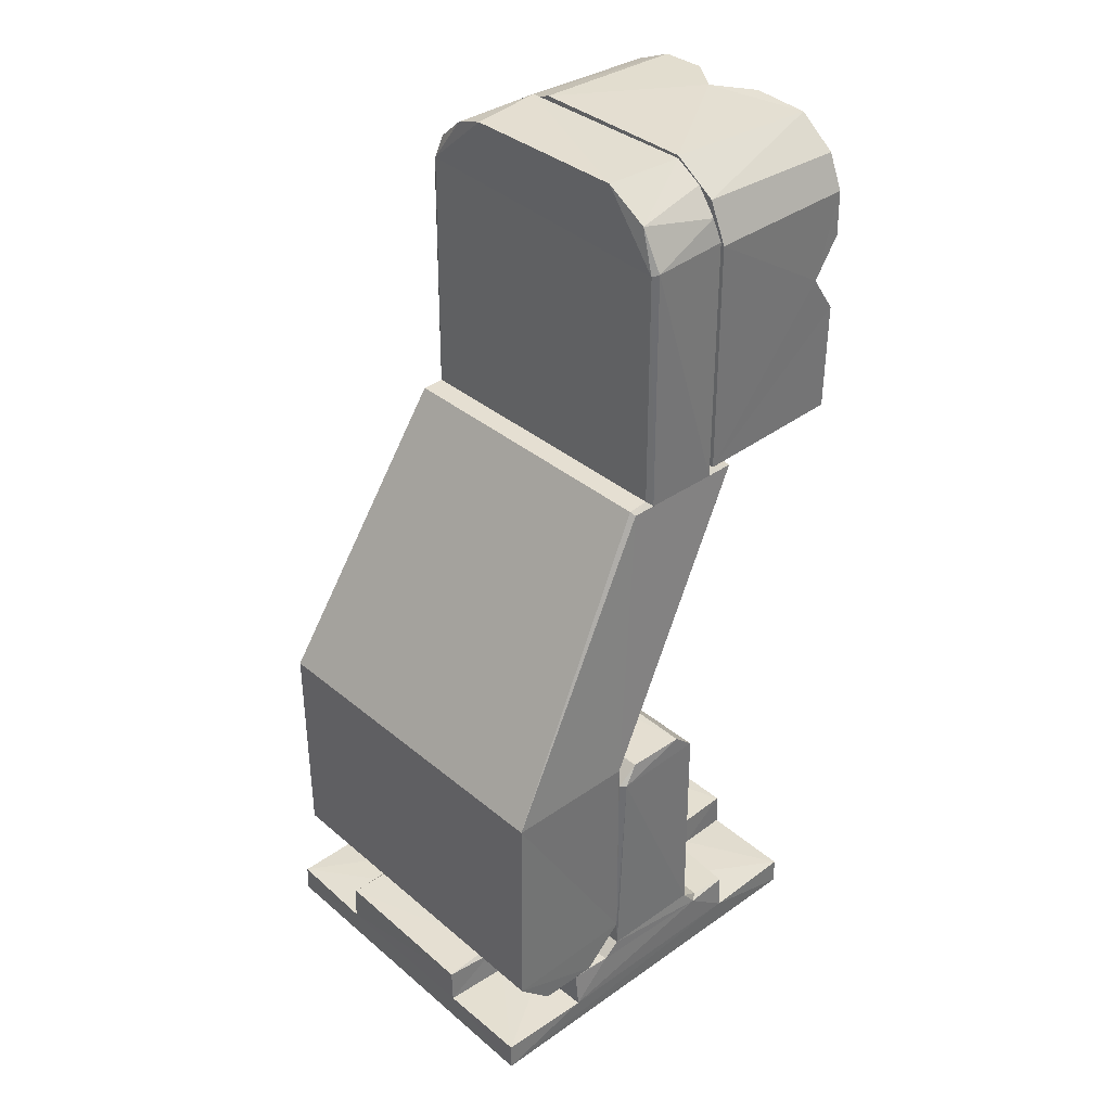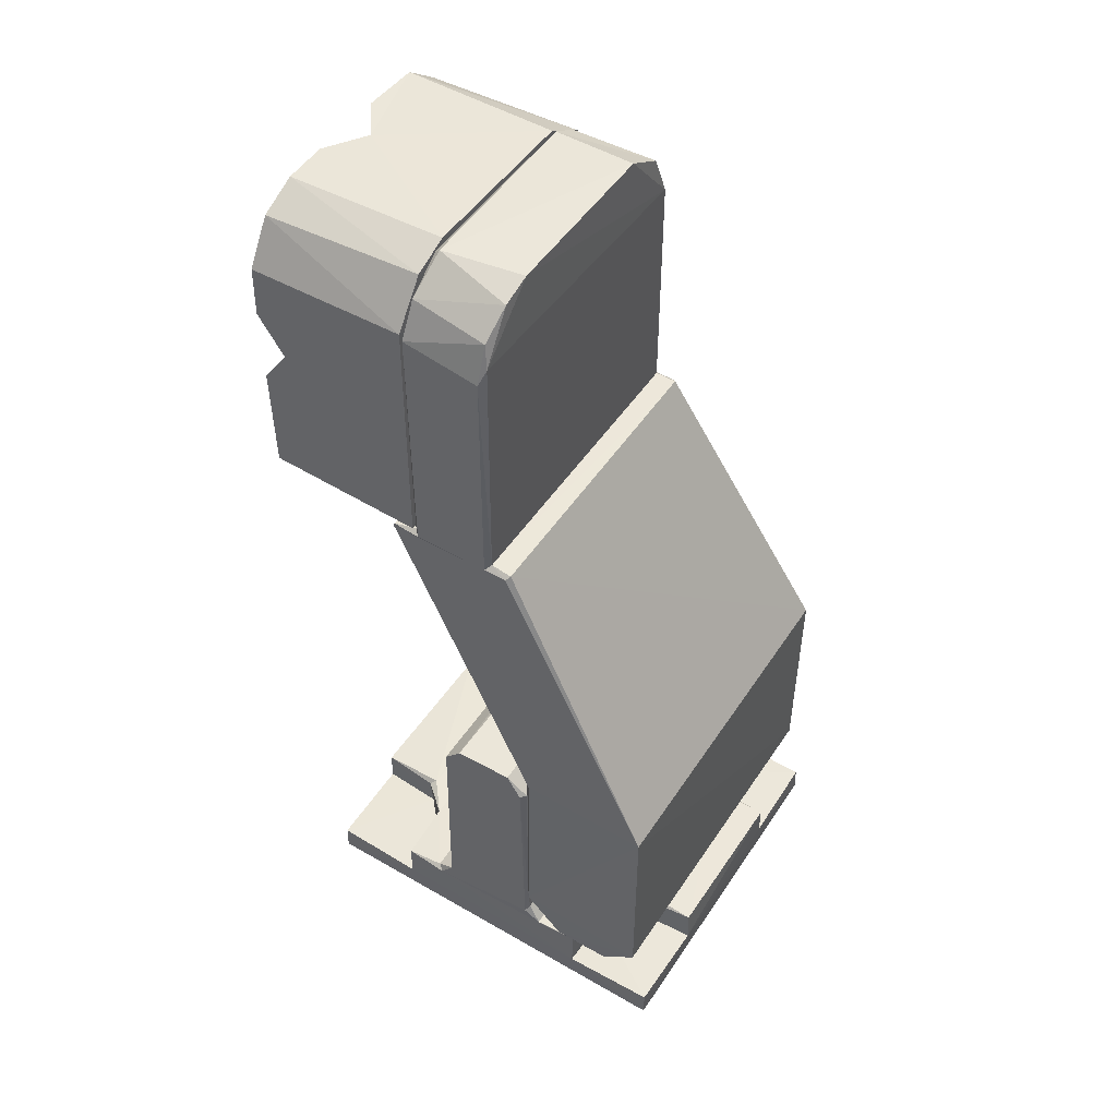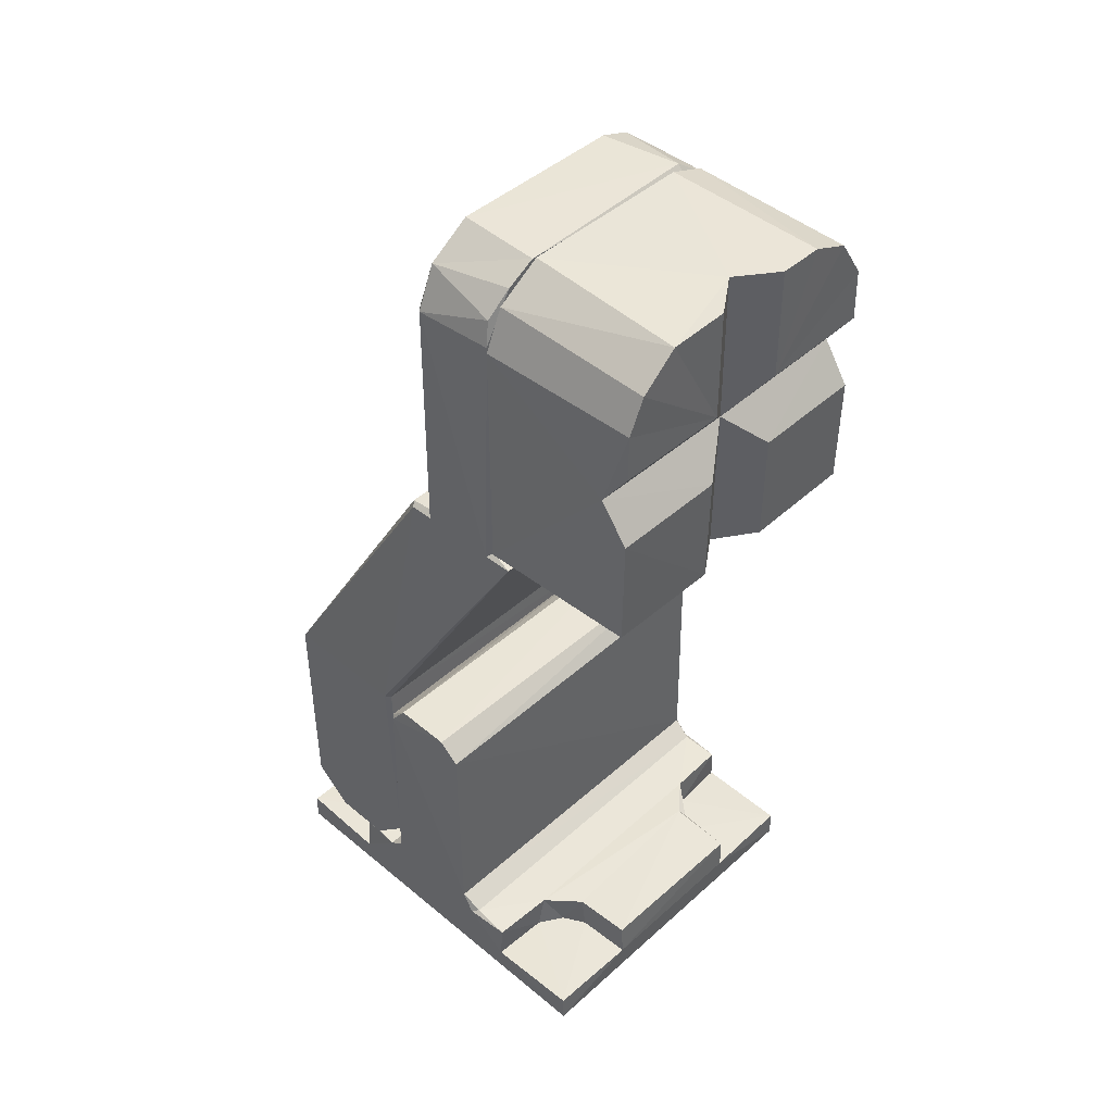
<metadata>
{"format":"obj","ext":"obj","renderer":"f3d","projection":"perspective","resolution":1024,"background":"white","views":[{"elev":36.1,"azim":-132.4,"up":"+Z"},{"elev":49.8,"azim":122.4,"up":"+Z"},{"elev":44.5,"azim":-46.1,"up":"+Z"}]}
</metadata>
<code>
o node1_Part__Feature001.008
v -0.0009 0.009423 0.04837
v -0.003461 0.009426 0.04546
v 0.003367 0.00942 0.0458
v 0.002354 0.00942 0.04754
v 0.00121 0.009422 0.0482
v -0.002569 0.009414 0.0473
v -0.0104 0.01839 0.003964
v 0.0103 0.01968 0.004
v -0.01031 0.0197 0.004
v -0.01033 0.01741 0.006312
v 0.01034 0.01741 0.006348
v -0.01035 0.002563 0.0018
v -0.01046 0.008072 0.001741
v -0.01037 0.002524 0.000133
v -0.01034 0.008029 0.003838
v -0.0105 0.01067 0.003808
v -0.01038 0.01158 0.01777
v -0.01038 0.01279 0.01885
v -0.0104 0.01741 0.00477
v -0.01033 0.01622 0.01883
v -0.0105 0.01704 0.01771
v -0.01046 0.02075 0.001741
v -0.01026 0.0208 0.00392
v -0.01039 0.0263 0.000164
v -0.01035 0.02626 0.0018
v -0.005033 0.005965 0.003875
v 0.006784 0.00787 0.003922
v 0.01034 0.008029 0.003838
v -0.006688 0.007826 0.003913
v -0.004875 0.002588 0.003875
v 0.004875 0.002538 0.003825
v 0.004882 0.006314 0.003998
v 0.01035 0.002563 0.0018
v 0.004862 0.002482 0.001761
v 0.01038 0.002535 0.000153
v -0.004861 0.002482 0.001761
v 0.01039 0.02628 0.000133
v 0.004901 0.02635 0.001761
v 0.01035 0.02626 0.0018
v -0.004838 0.0263 0.003838
v 0.004839 0.02625 0.003885
v -0.004913 0.02632 0.001779
v -0.00474 0.02309 0.003992
v 0.004737 0.02311 0.00399
v 0.0104 0.01141 0.004752
v -0.0104 0.01145 0.004799
v 0.01038 0.01261 0.0188
v 0.01027 0.02076 0.003932
v 0.01046 0.0208 0.001745
v 0.01047 0.008072 0.001741
v 0.0105 0.01065 0.003799
v 0.01041 0.01162 0.01772
v 0.0105 0.01723 0.00473
v 0.01033 0.01606 0.01887
v 0.0104 0.01821 0.003998
v 0.0105 0.01704 0.01771
v 0.007073 0.02101 0.0019
v 0.005207 0.02254 0.0019
v 0.005031 0.02335 0.003701
v 0.005556 0.02213 0.0037
v 0.006974 0.02102 0.003699
v 0.005151 0.006139 0.0019
v 0.006993 0.007813 0.0019
v 0.005121 0.005962 0.003694
v -0.005206 0.02254 0.0019
v -0.007105 0.02099 0.0019
v -0.006963 0.02103 0.003689
v -0.005556 0.02213 0.0037
v -0.005031 0.02334 0.003703
v -0.005051 0.005645 0.0019
v -0.005778 0.006963 0.0019
v -0.007155 0.007844 0.0019
v 0.01021 0.01028 0.004018
v -0.01021 0.01026 0.004015
v 0.01021 0.01744 0.00511
v 0.0102 0.01733 0.01777
v -0.01019 0.01735 0.01768
v -0.006566 0.02082 0.003997
v 0.006603 0.0208 0.003997
v -0.01029 0.02317 0.004009
v -0.01039 0.02522 0.01919
v 0.0104 0.02525 0.01904
v -0.008802 0.01565 0.03593
v 0.008804 0.01567 0.03591
v -0.008749 0.01441 0.03601
v 0.008747 0.01441 0.036
v -0.00533 0.0143 0.05381
v -0.007802 0.01424 0.05229
v 0.006547 0.01429 0.05325
v 0.0048 0.01433 0.05383
v 0.008538 0.01441 0.05053
v -0.008657 0.01441 0.04983
v -0.007084 0.009504 0.05282
v -0.008779 0.009461 0.05012
v -0.005468 0.009491 0.05375
v -0.008745 0.009414 0.036
v -0.003062 0.009426 0.04349
v 0.005491 0.009412 0.05356
v 0.007738 0.009533 0.05224
v 0.008802 0.009508 0.0502
v 0.008749 0.009414 0.03601
v -0.009015 0.008044 0.03574
v 0.00901 0.008125 0.03585
v -0.01019 0.0174 0.01925
v 0.008962 0.008021 0.03558
v 0.01019 0.01739 0.01925
v -0.01036 0.02531 0.006144
v 0.01038 0.02526 0.006119
v 0.01029 0.02317 0.004009
v -0.01048 0.01768 0.01932
v -0.009055 0.01547 0.03571
v -0.009049 0.009712 0.03574
v -0.009055 0.0141 0.03573
v 0.008973 0.01411 0.04968
v 0.00905 0.009716 0.03574
v 0.009056 0.01547 0.03571
v 0.009056 0.01411 0.03573
v 0.01048 0.01768 0.01932
v -0.008395 0.009713 0.05146
v -0.008945 0.01411 0.04996
v 0.008197 0.01412 0.05185
v 0.005532 0.009717 0.05386
v -0.001954 0.009418 0.04216
v 0.003168 0.009425 0.04377
v -2e-06 0.01281 0.04499
v 0.000144 0.009433 0.04151
v 0.001943 0.009422 0.04219
v -0.009823 0.0175 0.01111
v -0.00897 0.01753 0.009498
v -0.008382 0.02041 0.008978
v -0.006987 0.02041 0.01564
v -0.007581 0.01771 0.01546
v -0.007903 0.01771 0.008742
v -0.008937 0.02041 0.01449
v -0.006166 0.01772 0.008207
v -0.006 0.02041 0.008208
v -0.00901 0.01771 0.01427
v -0.009712 0.01772 0.01274
v -0.009829 0.02041 0.01161
v -0.008164 0.01741 0.01549
v -0.00216 0.01771 0.01179
v -0.001917 0.01741 0.01288
v -0.009805 0.01741 0.01358
v -0.002761 0.01771 0.01394
v -0.003453 0.01741 0.0152
v -0.003756 0.01771 0.01503
v -0.005419 0.01772 0.01575
v -0.005659 0.01741 0.01611
v -0.002534 0.01741 0.009761
v -0.007442 0.01741 0.008156
v -0.0048 0.01741 0.008044
v -0.004241 0.01771 0.008647
v -0.002989 0.01771 0.009726
v -0.003062 0.02041 0.01449
v -0.003617 0.02041 0.008978
v -0.005245 0.02041 0.01572
v -0.002171 0.02041 0.01161
v 0.002472 0.01754 0.01027
v 0.003618 0.02041 0.008978
v 0.005013 0.02041 0.01564
v 0.004419 0.01771 0.01546
v 0.004097 0.01771 0.008742
v 0.003063 0.02041 0.01449
v 0.005834 0.01772 0.008207
v 0.006 0.02041 0.008208
v 0.00299 0.01771 0.01427
v 0.002158 0.0176 0.01248
v 0.002171 0.02041 0.01161
v 0.002779 0.01741 0.01464
v 0.00984 0.01771 0.01179
v 0.009967 0.01741 0.01086
v 0.009844 0.01741 0.01344
v 0.009239 0.01771 0.01394
v 0.008363 0.01759 0.01505
v 0.006581 0.01772 0.01575
v 0.005934 0.01741 0.01618
v 0.006599 0.01741 0.007966
v 0.008496 0.01741 0.00874
v 0.004167 0.01741 0.008277
v 0.007759 0.01771 0.008647
v 0.009011 0.01771 0.009726
v 0.008938 0.02041 0.01449
v 0.008383 0.02041 0.008978
v 0.006755 0.02041 0.01572
v 0.009829 0.02041 0.01161
f 4 125 3
f 5 125 4
f 5 1 125
f 1 6 125
f 2 125 6
f 7 8 9
f 7 55 8
f 10 75 19
f 10 11 75
f 12 13 14
f 15 16 13
f 18 21 17
f 17 21 46
f 46 21 19
f 18 20 21
f 19 7 16
f 46 19 16
f 16 22 13
f 7 22 16
f 7 23 22
f 22 24 13
f 13 24 14
f 22 25 24
f 73 27 28
f 73 74 27
f 27 74 29
f 74 15 29
f 26 30 32
f 32 30 31
f 27 29 32
f 29 26 32
f 33 34 35
f 31 36 34
f 30 36 31
f 12 14 36
f 14 35 34
f 14 34 36
f 37 38 39
f 38 40 41
f 42 40 38
f 24 25 42
f 37 24 38
f 38 24 42
f 43 41 40
f 43 44 41
f 14 37 35
f 14 24 37
f 52 17 45
f 17 46 45
f 20 18 54
f 54 18 47
f 48 55 49
f 37 49 50
f 37 50 35
f 50 33 35
f 39 49 37
f 51 28 50
f 56 45 53
f 56 52 45
f 56 47 52
f 54 47 56
f 53 45 51
f 55 53 51
f 49 51 50
f 49 55 51
f 39 57 49
f 58 57 39
f 38 58 39
f 59 60 58
f 58 61 57
f 60 61 58
f 41 59 38
f 38 59 58
f 61 49 57
f 61 48 49
f 62 34 33
f 63 33 50
f 63 62 33
f 63 27 62
f 27 64 62
f 28 63 50
f 28 27 63
f 64 31 62
f 62 31 34
f 25 22 66
f 25 65 42
f 25 66 65
f 66 67 65
f 67 68 65
f 68 69 65
f 23 67 66
f 23 66 22
f 69 40 42
f 69 42 65
f 12 36 70
f 72 70 71
f 72 12 70
f 13 12 72
f 70 26 71
f 26 29 71
f 71 29 72
f 30 26 70
f 30 70 36
f 72 15 13
f 29 15 72
f 45 46 73
f 46 74 73
f 7 19 55
f 55 19 75
f 76 77 20
f 54 76 20
f 47 18 17
f 52 47 17
f 67 23 78
f 67 78 68
f 78 43 68
f 68 43 69
f 40 69 43
f 9 23 7
f 77 10 21
f 10 19 21
f 20 77 21
f 41 44 59
f 59 44 60
f 44 79 60
f 60 79 61
f 79 48 61
f 46 16 74
f 55 48 8
f 15 74 16
f 75 53 55
f 11 53 75
f 56 11 76
f 56 53 11
f 76 54 56
f 73 51 45
f 28 51 73
f 32 31 64
f 27 32 64
f 78 80 43
f 78 23 80
f 83 84 81
f 84 82 81
f 83 86 84
f 85 86 83
f 87 92 88
f 90 92 87
f 91 92 90
f 86 85 91
f 91 85 92
f 91 90 89
f 87 122 90
f 95 122 87
f 94 6 93
f 93 6 95
f 6 1 95
f 94 2 6
f 95 1 98
f 94 96 2
f 96 97 2
f 1 5 98
f 5 4 98
f 96 123 97
f 98 4 99
f 4 100 99
f 96 126 123
f 3 100 4
f 124 101 3
f 127 101 124
f 3 101 100
f 126 101 127
f 96 101 126
f 96 103 101
f 102 103 96
f 104 105 102
f 106 105 104
f 77 76 104
f 76 106 104
f 11 106 76
f 104 10 77
f 81 82 107
f 82 108 107
f 48 79 109
f 109 79 44
f 11 108 82
f 11 82 118
f 8 109 108
f 8 108 11
f 107 10 81
f 81 10 110
f 80 9 107
f 107 9 10
f 110 111 81
f 110 102 111
f 113 102 112
f 113 111 102
f 112 94 120
f 112 120 113
f 114 115 117
f 100 115 114
f 105 115 103
f 116 117 105
f 105 117 115
f 116 118 82
f 105 118 116
f 8 10 9
f 11 10 8
f 109 44 108
f 43 107 44
f 44 107 108
f 43 80 107
f 95 87 88
f 93 95 88
f 119 93 88
f 119 88 120
f 94 119 120
f 100 114 121
f 99 100 121
f 99 121 89
f 122 99 89
f 122 89 90
f 101 103 115
f 105 106 118
f 100 101 115
f 99 122 98
f 122 95 98
f 119 94 93
f 106 11 118
f 96 94 112
f 8 48 109
f 102 96 112
f 104 102 110
f 82 84 116
f 110 10 104
f 116 86 117
f 84 86 116
f 9 80 23
f 86 91 114
f 86 114 117
f 121 114 91
f 121 91 89
f 120 88 92
f 92 85 113
f 92 113 120
f 83 81 111
f 85 111 113
f 85 83 111
f 3 125 124
f 127 124 125
f 97 125 2
f 97 123 125
f 123 126 125
f 126 127 125
f 103 102 105
f 128 129 139
f 139 129 130
f 156 147 131
f 147 132 131
f 129 133 130
f 131 132 134
f 130 135 136
f 133 135 130
f 132 137 134
f 137 138 134
f 134 138 139
f 138 128 139
f 132 140 137
f 140 143 137
f 141 142 144
f 137 143 138
f 144 145 146
f 142 145 144
f 143 128 138
f 146 145 147
f 145 148 147
f 147 148 132
f 148 140 132
f 150 145 151
f 151 145 149
f 148 145 150
f 149 145 142
f 143 140 128
f 140 148 128
f 128 148 129
f 129 148 150
f 152 149 153
f 151 149 152
f 153 149 141
f 149 142 141
f 129 150 133
f 133 150 135
f 150 151 135
f 135 151 152
f 141 144 154
f 144 146 154
f 136 152 155
f 135 152 136
f 154 146 156
f 146 147 156
f 152 153 155
f 155 153 157
f 153 141 157
f 157 141 154
f 154 156 131
f 154 131 134
f 154 134 139
f 155 154 139
f 155 139 130
f 155 157 154
f 155 130 136
f 168 158 159
f 184 175 160
f 175 161 160
f 158 162 159
f 160 161 163
f 159 164 165
f 162 164 159
f 161 166 163
f 166 167 163
f 163 167 168
f 167 158 168
f 161 169 166
f 171 172 170
f 170 172 173
f 166 169 167
f 172 174 173
f 174 176 175
f 175 176 161
f 176 169 161
f 178 172 171
f 176 172 178
f 176 174 172
f 158 169 179
f 179 169 177
f 177 176 178
f 169 176 177
f 167 169 158
f 177 178 180
f 180 178 181
f 178 171 181
f 181 171 170
f 158 179 162
f 162 179 164
f 179 177 164
f 164 177 180
f 170 173 182
f 173 174 182
f 165 180 183
f 164 180 165
f 182 174 184
f 174 175 184
f 180 181 183
f 183 181 185
f 181 170 185
f 185 170 182
f 159 163 168
f 183 184 160
f 183 182 184
f 183 185 182
f 183 160 165
f 165 160 163
f 165 163 159
o node0_Part__Feature.010
v 0.002999 0.0109 0.04464
v 0.00036 0.0109 0.04797
v 0.002339 0.01089 0.04695
v 0.002346 0.01089 0.04318
v 0.001026 0.0109 0.04215
v 0.002 0.0109 0.04409
v 0.000827 0.01089 0.04702
v 0.002051 0.01087 0.04582
v 0.000985 0.01089 0.04307
v -0.001819 0.009438 0.04388
v -1.1e-05 0.00943 0.04712
v -0.000698 0.009432 0.04302
v -0.001465 0.009429 0.04655
v -0.002086 0.009431 0.04527
v -0.000156 0.009388 0.04323
v 0.001298 0.009391 0.04379
v 0.000156 0.009388 0.04677
v 0.001741 0.009389 0.04559
v -0.002887 0.009435 0.04399
v -0.001785 0.009434 0.0425
v 0.000521 0.009434 0.04803
v -0.001792 0.009434 0.04755
v 1.5e-05 0.009438 0.04194
v -0.002975 0.009437 0.0457
v -0.008931 0.009314 0.03609
v 0.008931 0.009314 0.03609
v -0.00086 0.001913 0.04356
v -0.00174 0.009389 0.04441
v -0.001526 0.001913 0.04592
v -0.001297 0.009391 0.04621
v -0.00097 0.01089 0.04217
v 0.004843 -1.7e-05 0.05372
v 0.008757 -3e-05 0.04727
v 0.008759 -2.9e-05 0.04273
v -0.002268 -3.6e-05 0.05375
v -0.008709 -1e-05 0.04994
v -0.008758 -2.9e-05 0.04727
v -0.002274 -3.7e-05 0.03625
v -0.002244 -7.5e-05 0.04276
v -0.008759 -3e-05 0.04272
v 0.002263 -8.4e-05 0.04726
v 0.002269 -3.6e-05 0.05375
v 0 0.001559 0.0538
v 0 0.001489 0.045
v 0 0.001561 0.0362
v 0.00227 -3.4e-05 0.03625
v 0.002248 -7.6e-05 0.04275
v -0.002262 -8.4e-05 0.04726
v -0.005692 1.1e-05 0.0536
v 0.006869 0.009352 0.0531
v -0.007861 0.009355 0.05219
v 0.003445 0.009387 0.04706
v 0.008786 0.009348 0.05057
v 0.003924 0.00939 0.04573
v -0.00073 0.009392 0.04108
v 0.003038 0.009434 0.04465
v 0.000734 0.00939 0.04108
v 0.002057 0.009387 0.04156
v 0.00473 0.009351 0.0539
v -0.000733 0.00939 0.04892
v -0.002056 0.009387 0.04845
v 0.007075 -1.9e-05 0.05277
v 0.008675 -7e-06 0.05032
v 0.007493 0.009395 0.04425
v 0.007331 0.001442 0.04408
v 0.004115 0.001434 0.04404
v 0.000914 0.00144 0.04093
v 0.002675 0.001428 0.04171
v -0.000916 0.001442 0.03767
v -0.004073 0.001442 0.04409
v -0.003945 0.0094 0.04425
v -0.002707 0.009384 0.04194
v -0.003045 0.00142 0.04196
v -0.007492 0.009394 0.0375
v -0.000909 0.001442 0.04093
v -0.004972 0.009393 0.05244
v -0.007141 0.001431 0.05044
v -0.007258 0.009388 0.05069
v -0.007492 0.009395 0.04575
v -0.004115 0.001433 0.04596
v -0.000913 0.00144 0.04908
v -0.002675 0.001427 0.04829
v -0.000916 0.001443 0.05233
v -0.00509 0.001432 0.05223
v 0.007365 0.009394 0.05033
v 0.004925 0.001437 0.05226
v 0.005344 0.009386 0.05236
v 0.000916 0.001444 0.05233
v 0.00075 0.009395 0.05249
v 0.000959 0.001433 0.04911
v 0.004076 0.00144 0.04591
v 0.003287 0.001427 0.04768
v 0.00731 0.001436 0.04958
v 0.006608 0.001413 0.05117
v -0.001967 0.01089 0.04408
v -0.002455 0.0109 0.04327
v -0.000723 0.0109 0.04288
v 0.002155 0.009418 0.04456
v 0.000722 0.009434 0.04299
v 0.001448 0.009429 0.04657
v 0.000861 0.001913 0.04643
v 0.001526 0.001912 0.04408
v -0.007818 -4e-05 0.05192
v -0.008772 2.8e-05 0.03626
v -0.008893 0.009342 0.0499
v 0.008763 1.1e-05 0.03627
v -0.00534 0.009355 0.05382
v -0.007332 0.001443 0.04408
v -0.007497 0.009395 0.04425
v -0.007333 0.001443 0.03767
v -0.000756 0.009394 0.0375
v 0.002546 0.009437 0.0468
v 0.002078 0.009434 0.04267
v 0.007333 0.001442 0.03767
v 0.007498 0.009394 0.03751
v 0.000916 0.001442 0.03767
v 0.003923 0.00939 0.04427
v 0.000754 0.009395 0.0375
v 0.003376 0.009391 0.04281
v -0.007332 0.001444 0.04592
v -0.003923 0.00939 0.04573
v -0.000754 0.009395 0.0525
v -0.003375 0.009391 0.04718
v 0.007332 0.001443 0.04592
v 0.000734 0.00939 0.04892
v 0.007497 0.009395 0.04575
v 0.002186 0.009391 0.04838
v -0.002153 0.01089 0.04542
v -0.00107 0.01088 0.04698
v -0.003009 0.01089 0.04528
v -0.001871 0.01091 0.04741
v -0.008804 0.001559 0.045
v 0.008809 0.001565 0.045
f 212 213 214
f 213 215 214
f 215 202 214
f 214 202 286
f 200 213 212
f 199 313 198
f 313 314 198
f 284 282 197
f 198 314 196
f 197 282 195
f 282 280 195
f 195 280 199
f 280 313 199
f 204 209 315
f 204 315 281
f 207 187 316
f 207 206 187
f 205 204 281
f 205 281 216
f 208 205 216
f 208 216 190
f 209 207 316
f 209 316 315
f 226 217 227
f 226 247 217
f 248 247 226
f 218 248 226
f 291 219 232
f 291 232 231
f 233 220 234
f 233 234 288
f 233 288 221
f 233 221 222
f 223 224 225
f 223 225 289
f 318 248 218
f 318 238 248
f 211 238 318
f 219 211 318
f 291 211 219
f 317 222 221
f 290 317 221
f 210 225 317
f 210 289 225
f 210 317 290
f 226 227 228
f 229 226 228
f 230 231 232
f 230 232 229
f 233 229 228
f 233 228 220
f 230 229 224
f 223 230 224
f 210 223 289
f 230 223 210
f 211 231 230
f 211 291 231
f 211 230 210
f 228 244 292
f 228 292 234
f 228 234 220
f 217 228 227
f 217 244 228
f 204 257 256
f 204 205 257
f 238 249 311
f 312 297 206
f 292 263 236
f 300 211 303
f 292 261 263
f 249 211 300
f 238 211 249
f 211 210 303
f 303 210 296
f 259 210 294
f 294 210 290
f 236 263 290
f 312 237 297
f 235 270 272
f 263 264 290
f 292 307 261
f 235 238 270
f 208 257 205
f 237 239 297
f 208 240 257
f 297 239 241
f 292 274 307
f 264 294 290
f 239 302 241
f 208 242 240
f 298 243 208
f 208 243 242
f 302 304 241
f 292 244 274
f 274 245 307
f 264 306 294
f 241 304 298
f 246 207 308
f 298 304 243
f 259 296 210
f 239 311 302
f 207 209 308
f 238 311 270
f 245 207 246
f 308 209 306
f 244 272 274
f 245 206 207
f 242 303 240
f 274 310 245
f 240 303 296
f 306 256 294
f 306 209 256
f 310 206 245
f 311 249 302
f 209 204 256
f 235 272 244
f 312 206 310
f 238 235 247
f 238 247 248
f 235 217 247
f 235 244 217
f 236 288 234
f 292 236 234
f 290 221 288
f 236 290 288
f 249 299 250
f 300 299 249
f 302 250 251
f 249 250 302
f 252 242 243
f 253 252 243
f 253 243 304
f 251 253 304
f 251 304 302
f 301 242 252
f 301 303 242
f 299 300 301
f 301 300 303
f 253 301 252
f 299 301 253
f 250 253 251
f 250 299 253
f 295 296 259
f 254 296 295
f 240 254 260
f 296 254 240
f 258 256 257
f 258 255 256
f 260 257 240
f 260 258 257
f 256 293 294
f 256 255 293
f 295 294 293
f 295 259 294
f 258 254 295
f 258 295 293
f 260 254 258
f 255 258 293
f 262 263 269
f 263 261 269
f 305 263 262
f 305 264 263
f 305 306 264
f 265 306 305
f 266 245 246
f 267 266 246
f 267 246 308
f 265 267 308
f 265 308 306
f 245 268 307
f 245 266 268
f 261 268 269
f 307 268 261
f 265 305 262
f 267 265 262
f 269 267 262
f 269 266 267
f 268 266 269
f 279 270 278
f 271 272 279
f 272 270 279
f 272 273 274
f 272 271 273
f 273 310 274
f 275 310 273
f 276 239 237
f 277 276 237
f 277 237 312
f 275 277 312
f 275 312 310
f 309 239 276
f 309 311 239
f 270 309 278
f 311 309 270
f 271 277 275
f 271 275 273
f 278 276 277
f 278 309 276
f 279 278 277
f 279 277 271
f 282 281 280
f 280 281 315
f 282 216 281
f 313 280 315
f 282 190 216
f 194 190 282
f 313 315 316
f 191 190 194
f 189 190 191
f 314 313 316
f 186 189 191
f 187 192 314
f 187 314 316
f 186 191 193
f 188 186 193
f 187 193 192
f 188 193 187
f 297 241 186
f 297 186 188
f 298 208 190
f 206 297 188
f 298 190 189
f 206 188 187
f 298 189 186
f 241 298 186
f 283 191 284
f 314 192 196
f 191 194 284
f 196 192 285
f 194 282 284
f 192 193 285
f 285 193 283
f 193 191 283
f 286 203 287
f 203 201 287
f 201 200 287
f 287 200 212
f 202 203 286
f 213 195 199
f 201 283 284
f 200 284 197
f 196 215 198
f 285 203 202
f 215 213 198
f 198 213 199
f 196 202 215
f 213 197 195
f 213 200 197
f 285 283 203
f 196 285 202
f 203 283 201
f 201 284 200
f 286 287 212
f 286 212 214
f 224 229 317
f 224 317 225
f 233 222 317
f 229 233 317
f 318 218 226
f 318 226 229
f 318 229 232
f 219 318 232

</code>
